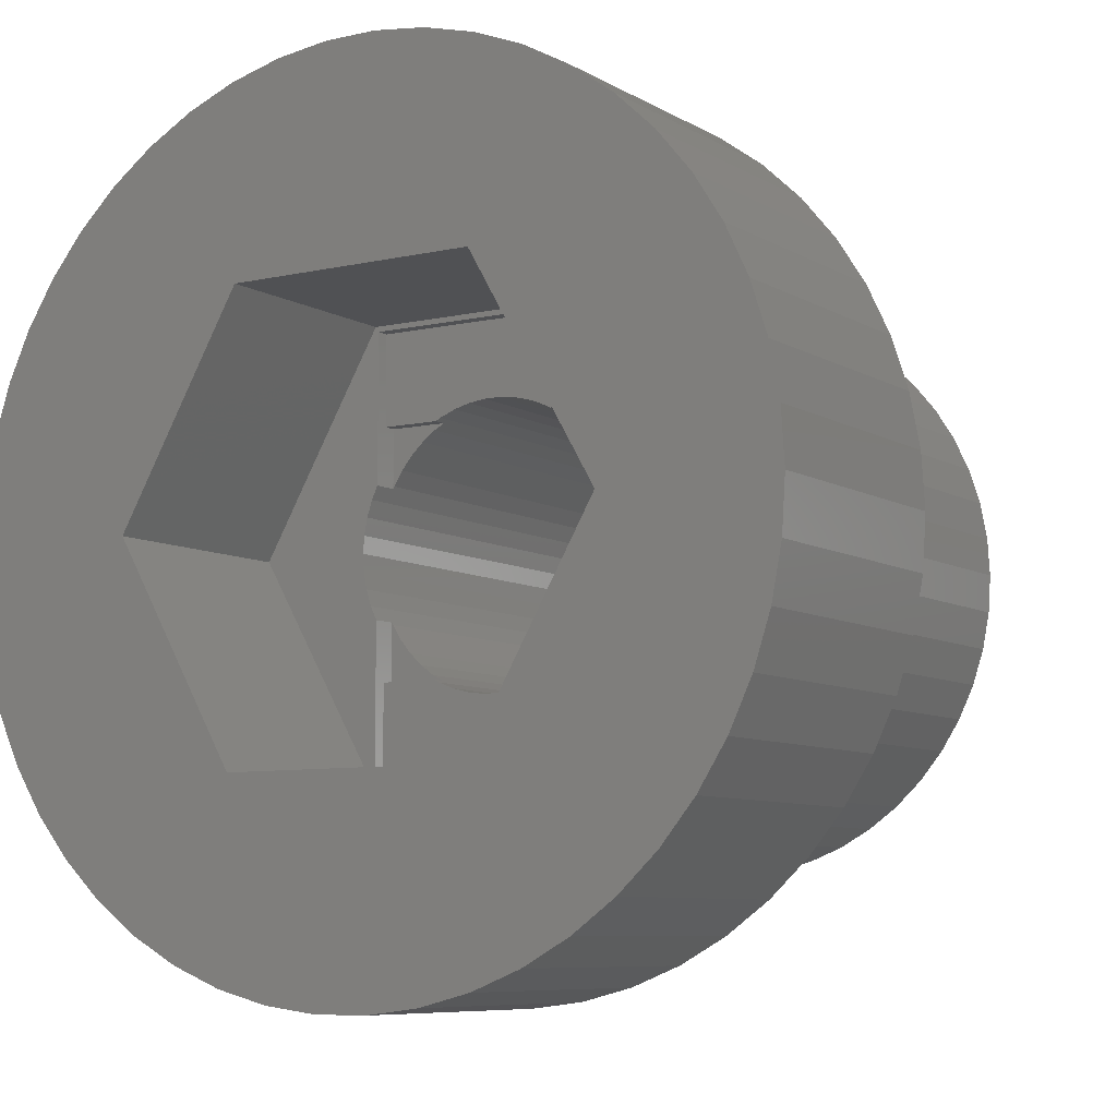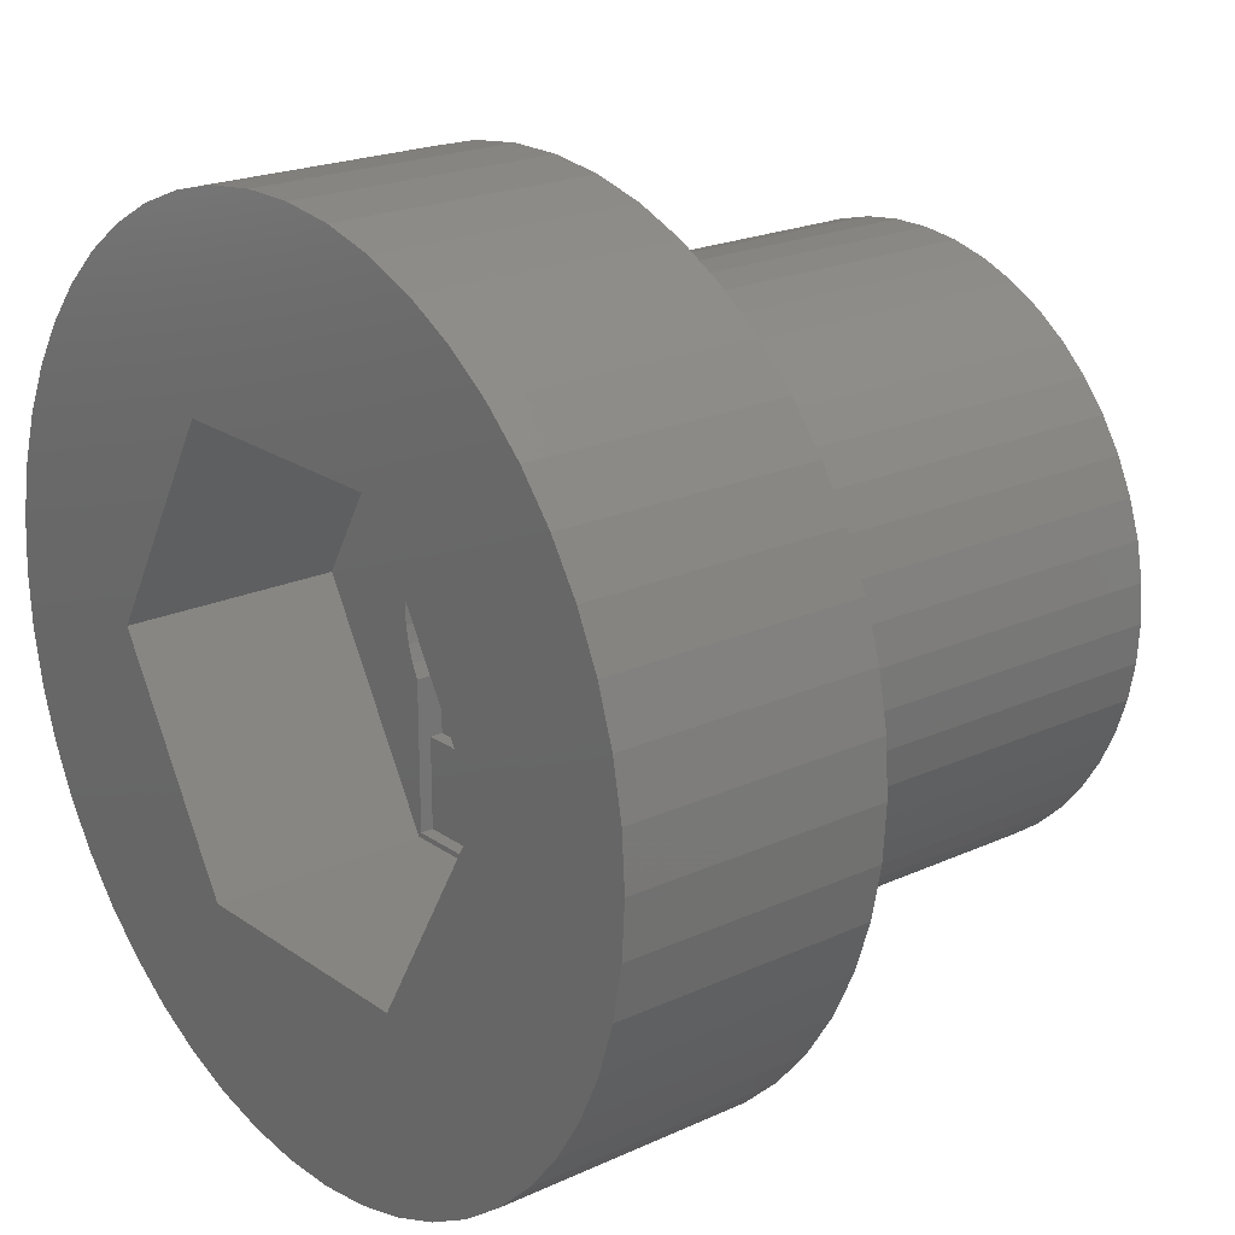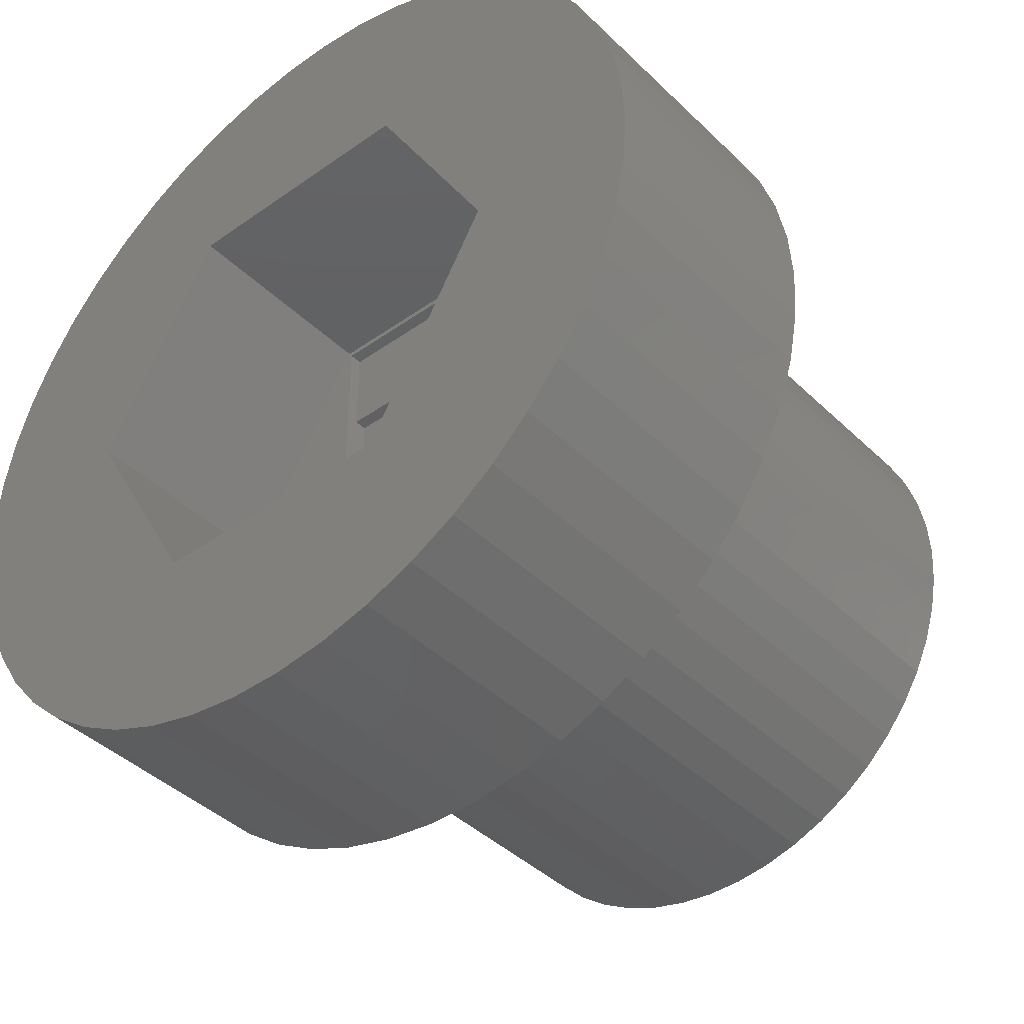
<metadata>
{"format":"stl","ext":"stl","renderer":"f3d","projection":"perspective","resolution":1024,"background":"white","views":[{"elev":-7.7,"azim":32.5,"up":"+Y"},{"elev":21.2,"azim":50.8,"up":"+Y"},{"elev":-41.2,"azim":40.7,"up":"+Y"}]}
</metadata>
<code>
# stl→obj: 344 verts, 688 faces
v 10 0 25
v 9.921 1.253 19
v 9.921 1.253 25
v 10 0 19
v -10 0 19
v -9.921 1.253 25
v -9.921 1.253 19
v -10 0 25
v 0.6279 9.98 19
v -0.6279 9.98 25
v 0.6279 9.98 25
v -0.6279 9.98 19
v -0.6279 -9.98 19
v 0.6279 -9.98 25
v -0.6279 -9.98 25
v 0.6279 -9.98 19
v 7.29 6.845 19
v 6.374 7.705 25
v 7.29 6.845 25
v 6.374 7.705 19
v -6.374 7.705 19
v -7.29 6.845 25
v -6.374 7.705 25
v -7.29 6.845 19
v -3.09 9.511 19
v -4.258 9.048 25
v -3.09 9.511 25
v -4.258 9.048 19
v 9.298 3.681 25
v 8.763 4.818 19
v 8.763 4.818 25
v 9.298 3.681 19
v 8.09 5.878 19
v 8.09 5.878 25
v 4.258 9.048 19
v 3.09 9.511 25
v 4.258 9.048 25
v 3.09 9.511 19
v 1.874 9.823 25
v 1.874 9.823 19
v 5.358 8.443 19
v 5.358 8.443 25
v -8.763 4.818 19
v -8.09 5.878 25
v -8.09 5.878 19
v -8.763 4.818 25
v -9.686 2.487 19
v -9.298 3.681 25
v -9.298 3.681 19
v -9.686 2.487 25
v -5.358 8.443 25
v -5.358 8.443 19
v -1.874 9.823 25
v -1.874 9.823 19
v 1.874 -9.823 25
v 1.874 -9.823 19
v 9.686 2.487 25
v 9.686 2.487 19
v 5.914 0 25
v 9.921 -1.253 25
v 9.686 -2.487 25
v 9.298 -3.681 25
v 2.957 5.122 25
v 8.763 -4.818 25
v 2.957 -5.122 25
v 8.09 -5.878 25
v 7.29 -6.845 25
v -2.957 5.122 25
v 6.374 -7.705 25
v 5.358 -8.443 25
v 4.258 -9.048 25
v 3.09 -9.511 25
v -2.957 -5.122 25
v -1.874 -9.823 25
v -3.09 -9.511 25
v -4.258 -9.048 25
v -5.358 -8.443 25
v -8.763 -4.818 25
v -5.914 0 25
v -6.374 -7.705 25
v -7.29 -6.845 25
v -8.09 -5.878 25
v -9.298 -3.681 25
v -9.686 -2.487 25
v -9.921 -1.253 25
v 9.921 -1.253 19
v 8.09 -5.878 19
v 7.29 -6.845 19
v 9.686 -2.487 19
v 9.298 -3.681 19
v -4.258 -9.048 19
v -3.09 -9.511 19
v 7 0 19
v 6.945 -0.8773 19
v 6.78 -1.741 19
v 6.945 0.8773 19
v 6.508 -2.577 19
v 8.763 -4.818 19
v 6.134 -3.372 19
v 6.78 1.741 19
v 5.663 -4.114 19
v 6.508 2.577 19
v 5.103 -4.792 19
v 6.374 -7.705 19
v 4.462 -5.394 19
v 5.358 -8.443 19
v 3.751 -5.91 19
v 4.258 -9.048 19
v 2.98 -6.334 19
v 3.09 -9.511 19
v 2.163 -6.657 19
v 1.312 -6.876 19
v 0.4395 -6.986 19
v -0.4395 -6.986 19
v -1.312 -6.876 19
v -1.874 -9.823 19
v -2.163 -6.657 19
v -2.98 -6.334 19
v -3.751 -5.91 19
v -5.358 -8.443 19
v -4.462 -5.394 19
v -6.374 -7.705 19
v -5.103 -4.792 19
v -7.29 -6.845 19
v -5.663 -4.114 19
v -8.09 -5.878 19
v -6.134 -3.372 19
v -8.763 -4.818 19
v -9.298 -3.681 19
v -6.508 -2.577 19
v 6.134 3.372 19
v 5.663 4.114 19
v 5.103 4.792 19
v 4.462 5.394 19
v 3.751 5.91 19
v 2.98 6.334 19
v 2.163 6.657 19
v 1.312 6.876 19
v 0.4395 6.986 19
v -0.4395 6.986 19
v -1.312 6.876 19
v -2.163 6.657 19
v -2.98 6.334 19
v -3.751 5.91 19
v -4.462 5.394 19
v -5.103 4.792 19
v -5.663 4.114 19
v -6.134 3.372 19
v -6.508 2.577 19
v -6.78 1.741 19
v -6.945 0.8773 19
v -7 0 19
v -6.78 -1.741 19
v -9.686 -2.487 19
v -6.945 -0.8773 19
v -9.921 -1.253 19
v 6.945 0.8773 9
v 7 0 9
v -7 0 9
v -6.945 0.8773 9
v 0.4395 6.986 9
v -0.4395 6.986 9
v 5.103 4.792 9
v 4.462 5.394 9
v -4.462 5.394 9
v -5.103 4.792 9
v -2.163 6.657 9
v -2.98 6.334 9
v 5.663 -4.114 9
v 5.103 -4.792 9
v 6.134 3.372 9
v 6.508 2.577 9
v 6.78 1.741 9
v 2.98 6.334 9
v 2.163 6.657 9
v 3.751 5.91 9
v -6.508 2.577 9
v -6.134 3.372 9
v -5.663 4.114 9
v -6.78 1.741 9
v -3.751 5.91 9
v -1.312 6.876 9
v -2.163 -6.657 9
v -1.312 -6.876 9
v 0.4395 -6.986 9
v 1.312 -6.876 9
v 5.663 4.114 9
v 1.312 6.876 9
v 6.945 -0.8773 9
v 6.508 -2.577 9
v 6.134 -3.372 9
v -5.663 -4.114 9
v -6.134 -3.372 9
v -6.508 -2.577 9
v -6.78 -1.741 9
v 2.163 -6.657 9
v 2.98 -6.334 9
v -0.4395 -6.986 9
v -2.98 -6.334 9
v -6.945 -0.8773 9
v 4.462 -5.394 9
v 3.751 -5.91 9
v 6.78 -1.741 9
v -5.103 -4.792 9
v -4.462 -5.394 9
v 3.25 0 9
v 3.224 -0.4073 9
v 3.148 -0.8082 9
v 3.224 0.4073 9
v 3.022 -1.196 9
v 2.848 -1.566 9
v 3.148 0.8082 9
v 2.629 -1.91 9
v 2.369 -2.225 9
v 3.022 1.196 9
v 2.072 -2.504 9
v 2.848 1.566 9
v 1.741 -2.744 9
v 1.384 -2.941 9
v 1.004 -3.091 9
v 0.609 -3.192 9
v 0.2041 -3.244 9
v -0.2041 -3.244 9
v -0.609 -3.192 9
v -1.004 -3.091 9
v -1.384 -2.941 9
v -1.741 -2.744 9
v -3.751 -5.91 9
v -2.072 -2.504 9
v -2.369 -2.225 9
v -2.629 -1.91 9
v -2.848 -1.566 9
v 2.629 1.91 9
v 2.369 2.225 9
v 2.072 2.504 9
v 1.741 2.744 9
v 1.384 2.941 9
v 1.004 3.091 9
v 0.609 3.192 9
v 0.2041 3.244 9
v -0.2041 3.244 9
v -0.609 3.192 9
v -1.004 3.091 9
v -1.384 2.941 9
v -1.741 2.744 9
v -2.072 2.504 9
v -2.369 2.225 9
v -2.629 1.91 9
v -2.848 1.566 9
v -3.022 1.196 9
v -3.148 0.8082 9
v -3.224 0.4073 9
v -3.25 0 9
v -3.022 -1.196 9
v -3.148 -0.8082 9
v -3.224 -0.4073 9
v -2.875 -1.508 20
v -2.875 -2.875 19.7
v -2.875 -1.508 19.4
v -2.875 -5 20
v -2.875 -5 19.7
v -2.875 -2.875 19.4
v -2.875 5 20
v -2.875 2.875 19.7
v -2.875 5 19.7
v -2.875 1.508 20
v -2.875 1.508 19.4
v -2.875 2.875 19.4
v -2.957 -5.122 20
v -5.914 0 20
v -3.022 -1.196 20
v -3.148 -0.8082 20
v -3.224 -0.4073 20
v -3.25 0 20
v 2.957 5.122 20
v 2.875 5 20
v -2.957 5.122 20
v -3.022 1.196 20
v -3.148 0.8082 20
v -3.224 0.4073 20
v 5.914 0 20
v 3.224 0.4073 20
v 3.25 0 20
v 3.148 0.8082 20
v 3.022 1.196 20
v 2.875 1.508 20
v 3.224 -0.4073 20
v 3.148 -0.8082 20
v 3.022 -1.196 20
v 2.875 -1.508 20
v 2.957 -5.122 20
v 2.875 -5 20
v 2.875 -2.875 19.7
v 2.875 -1.508 19.4
v 2.875 -2.875 19.4
v 2.875 -5 19.7
v 2.875 2.875 19.4
v 2.875 1.508 19.4
v 2.875 2.875 19.7
v 2.875 5 19.7
v 1.503 -2.875 19.7
v 1.384 -2.941 19.7
v 1.004 -3.091 19.7
v 0.609 -3.192 19.7
v 0.2041 -3.244 19.7
v -0.2041 -3.244 19.7
v -0.609 -3.192 19.7
v -1.004 -3.091 19.7
v -1.384 -2.941 19.7
v -1.503 -2.875 19.7
v 1.503 2.875 19.7
v 1.384 2.941 19.7
v 1.004 3.091 19.7
v 0.609 3.192 19.7
v 0.2041 3.244 19.7
v -0.2041 3.244 19.7
v -0.609 3.192 19.7
v -1.004 3.091 19.7
v -1.384 2.941 19.7
v -1.503 2.875 19.7
v 1.503 2.875 19.4
v -1.503 2.875 19.4
v -1.741 -2.744 19.4
v -1.503 -2.875 19.4
v -2.072 -2.504 19.4
v -2.369 -2.225 19.4
v -2.629 -1.91 19.4
v -2.848 -1.566 19.4
v 2.848 1.566 19.4
v 2.629 1.91 19.4
v 2.369 2.225 19.4
v 2.072 2.504 19.4
v 1.741 2.744 19.4
v -1.741 2.744 19.4
v -2.072 2.504 19.4
v -2.369 2.225 19.4
v -2.629 1.91 19.4
v -2.848 1.566 19.4
v 2.848 -1.566 19.4
v 2.629 -1.91 19.4
v 2.369 -2.225 19.4
v 2.072 -2.504 19.4
v 1.741 -2.744 19.4
v 1.503 -2.875 19.4
f 1 2 3
f 2 1 4
f 5 6 7
f 6 5 8
f 9 10 11
f 10 9 12
f 13 14 15
f 14 13 16
f 17 18 19
f 18 17 20
f 21 22 23
f 22 21 24
f 25 26 27
f 26 25 28
f 29 30 31
f 30 29 32
f 31 33 34
f 33 31 30
f 35 36 37
f 36 35 38
f 38 39 36
f 39 38 40
f 41 37 42
f 37 41 35
f 43 44 45
f 44 43 46
f 45 22 24
f 22 45 44
f 47 48 49
f 48 47 50
f 28 51 26
f 51 28 52
f 12 53 10
f 53 12 54
f 16 55 14
f 55 16 56
f 57 32 29
f 32 57 58
f 3 58 57
f 58 3 2
f 34 17 19
f 17 34 33
f 40 11 39
f 11 40 9
f 20 42 18
f 42 20 41
f 49 46 43
f 46 49 48
f 7 50 47
f 50 7 6
f 59 1 3
f 59 3 57
f 1 59 60
f 59 57 29
f 60 59 61
f 59 29 31
f 61 59 62
f 63 31 34
f 62 59 64
f 63 34 19
f 65 64 59
f 63 19 18
f 64 65 66
f 66 65 67
f 63 18 42
f 63 42 37
f 63 37 36
f 31 63 59
f 39 63 36
f 11 63 39
f 10 63 11
f 68 10 53
f 10 68 63
f 27 68 53
f 26 68 27
f 51 68 26
f 23 68 51
f 22 68 23
f 67 65 69
f 69 65 70
f 70 65 71
f 71 65 72
f 65 55 72
f 65 14 55
f 65 15 14
f 73 15 65
f 15 73 74
f 73 75 74
f 73 76 75
f 73 77 76
f 78 73 79
f 73 80 77
f 44 68 22
f 46 68 44
f 73 81 80
f 68 46 79
f 73 82 81
f 48 79 46
f 73 78 82
f 50 79 48
f 79 83 78
f 6 79 50
f 79 84 83
f 8 79 6
f 79 85 84
f 79 8 85
f 54 27 53
f 27 54 25
f 60 4 1
f 4 60 86
f 67 87 66
f 87 67 88
f 62 89 61
f 89 62 90
f 61 86 60
f 86 61 89
f 91 75 76
f 75 91 92
f 93 4 86
f 94 86 89
f 4 93 2
f 95 89 90
f 96 2 93
f 97 90 98
f 2 96 58
f 99 98 87
f 100 58 96
f 101 87 88
f 58 100 32
f 102 32 100
f 86 94 93
f 89 95 94
f 90 97 95
f 103 88 104
f 98 99 97
f 87 101 99
f 105 104 106
f 88 103 101
f 104 105 103
f 107 106 108
f 106 107 105
f 109 108 110
f 108 109 107
f 110 111 109
f 56 111 110
f 56 112 111
f 16 112 56
f 16 113 112
f 16 114 113
f 13 114 16
f 13 115 114
f 116 115 13
f 116 117 115
f 92 117 116
f 117 92 118
f 91 118 92
f 118 91 119
f 120 119 91
f 119 120 121
f 122 121 120
f 121 122 123
f 124 123 122
f 123 124 125
f 126 125 124
f 125 126 127
f 128 127 126
f 129 130 128
f 127 128 130
f 32 102 30
f 131 30 102
f 30 131 33
f 132 33 131
f 33 132 17
f 133 17 132
f 17 133 20
f 134 20 133
f 20 134 41
f 135 41 134
f 41 135 35
f 136 35 135
f 35 136 38
f 137 38 136
f 137 40 38
f 138 40 137
f 138 9 40
f 139 9 138
f 140 9 139
f 140 12 9
f 141 12 140
f 141 54 12
f 142 54 141
f 25 142 143
f 142 25 54
f 28 143 144
f 143 28 25
f 52 144 145
f 21 145 146
f 144 52 28
f 24 146 147
f 45 147 148
f 145 21 52
f 43 148 149
f 49 149 150
f 47 150 151
f 146 24 21
f 7 151 152
f 130 129 153
f 154 153 129
f 147 45 24
f 153 154 155
f 148 43 45
f 156 155 154
f 149 49 43
f 155 156 152
f 150 47 49
f 5 152 156
f 151 7 47
f 152 5 7
f 110 71 72
f 71 110 108
f 52 23 51
f 23 52 21
f 108 70 71
f 70 108 106
f 66 98 64
f 98 66 87
f 124 82 126
f 82 124 81
f 129 84 154
f 84 129 83
f 56 72 55
f 72 56 110
f 104 67 69
f 67 104 88
f 106 69 70
f 69 106 104
f 64 90 62
f 90 64 98
f 116 15 74
f 15 116 13
f 120 76 77
f 76 120 91
f 92 74 75
f 74 92 116
f 126 78 128
f 78 126 82
f 128 83 129
f 83 128 78
f 154 85 156
f 85 154 84
f 156 8 5
f 8 156 85
f 124 80 81
f 80 124 122
f 122 77 80
f 77 122 120
f 93 157 96
f 157 93 158
f 159 151 160
f 151 159 152
f 161 140 139
f 140 161 162
f 163 134 133
f 134 163 164
f 165 146 145
f 146 165 166
f 167 143 142
f 143 167 168
f 103 169 101
f 169 103 170
f 102 171 131
f 171 102 172
f 96 173 100
f 173 96 157
f 174 137 136
f 137 174 175
f 164 135 134
f 135 164 176
f 177 148 178
f 148 177 149
f 178 147 179
f 147 178 148
f 180 149 177
f 149 180 150
f 181 145 144
f 145 181 165
f 162 141 140
f 141 162 182
f 183 115 117
f 115 183 184
f 185 112 113
f 112 185 186
f 100 172 102
f 172 100 173
f 132 163 133
f 163 132 187
f 131 187 132
f 187 131 171
f 175 138 137
f 138 175 188
f 188 139 138
f 139 188 161
f 176 136 135
f 136 176 174
f 179 146 166
f 146 179 147
f 160 150 180
f 150 160 151
f 168 144 143
f 144 168 181
f 182 142 141
f 142 182 167
f 94 158 93
f 158 94 189
f 99 190 97
f 190 99 191
f 101 191 99
f 191 101 169
f 192 127 193
f 127 192 125
f 193 130 194
f 130 193 127
f 194 153 195
f 153 194 130
f 196 109 111
f 109 196 197
f 186 111 112
f 111 186 196
f 198 113 114
f 113 198 185
f 199 117 118
f 117 199 183
f 200 152 159
f 152 200 155
f 201 103 105
f 103 201 170
f 197 107 109
f 107 197 202
f 97 203 95
f 203 97 190
f 95 189 94
f 189 95 203
f 184 114 115
f 114 184 198
f 204 121 123
f 121 204 205
f 204 125 192
f 125 204 123
f 206 158 189
f 207 189 203
f 158 206 157
f 208 203 190
f 209 157 206
f 210 190 191
f 157 209 173
f 211 191 169
f 212 173 209
f 213 169 170
f 173 212 172
f 214 170 201
f 215 172 212
f 216 201 202
f 172 215 171
f 217 171 215
f 189 207 206
f 203 208 207
f 190 210 208
f 218 202 197
f 191 211 210
f 169 213 211
f 170 214 213
f 219 197 196
f 201 216 214
f 202 218 216
f 197 219 218
f 220 196 186
f 196 220 219
f 186 221 220
f 185 221 186
f 185 222 221
f 185 223 222
f 198 223 185
f 198 224 223
f 184 224 198
f 224 184 225
f 183 225 184
f 225 183 226
f 199 226 183
f 226 199 227
f 228 227 199
f 227 228 229
f 205 229 228
f 229 205 230
f 204 230 205
f 230 204 231
f 192 231 204
f 231 192 232
f 193 232 192
f 171 217 187
f 233 187 217
f 187 233 163
f 234 163 233
f 163 234 164
f 235 164 234
f 164 235 176
f 236 176 235
f 176 236 174
f 237 174 236
f 174 237 175
f 238 175 237
f 175 238 188
f 239 188 238
f 239 161 188
f 240 161 239
f 241 161 240
f 241 162 161
f 242 162 241
f 182 242 243
f 242 182 162
f 167 243 244
f 168 244 245
f 181 245 246
f 243 167 182
f 165 246 247
f 166 247 248
f 179 248 249
f 244 168 167
f 178 249 250
f 177 250 251
f 180 251 252
f 160 252 253
f 232 193 254
f 245 181 168
f 194 254 193
f 246 165 181
f 254 194 255
f 247 166 165
f 195 255 194
f 248 179 166
f 255 195 256
f 249 178 179
f 200 256 195
f 250 177 178
f 256 200 253
f 251 180 177
f 159 253 200
f 252 160 180
f 253 159 160
f 195 155 200
f 155 195 153
f 202 105 107
f 105 202 201
f 228 118 119
f 118 228 199
f 205 119 121
f 119 205 228
f 257 258 259
f 260 258 257
f 258 260 261
f 259 258 262
f 263 264 265
f 266 264 263
f 267 264 266
f 264 267 268
f 257 269 260
f 270 257 271
f 270 271 272
f 270 272 273
f 270 273 274
f 257 270 269
f 275 263 276
f 277 263 275
f 277 266 263
f 270 266 277
f 266 270 278
f 278 270 279
f 279 270 280
f 280 270 274
f 281 282 283
f 281 284 282
f 281 285 284
f 286 281 275
f 286 275 276
f 281 286 285
f 287 281 283
f 288 281 287
f 289 281 288
f 290 281 289
f 281 290 291
f 292 291 290
f 260 291 292
f 291 260 269
f 293 294 295
f 294 293 290
f 292 293 296
f 293 292 290
f 297 298 299
f 299 276 300
f 299 286 276
f 286 299 298
f 265 276 263
f 276 265 300
f 301 296 293
f 302 296 301
f 303 296 302
f 304 296 303
f 305 296 304
f 306 296 305
f 261 306 307
f 261 307 308
f 261 308 309
f 261 310 258
f 310 261 309
f 306 261 296
f 300 311 299
f 300 312 311
f 300 313 312
f 300 314 313
f 300 315 314
f 300 316 315
f 265 316 300
f 316 265 317
f 317 265 318
f 318 265 319
f 265 320 319
f 320 265 264
f 296 260 292
f 260 296 261
f 321 299 311
f 299 321 297
f 268 320 264
f 320 268 322
f 323 262 324
f 325 262 323
f 326 262 325
f 327 262 326
f 328 262 327
f 262 328 259
f 297 329 298
f 297 330 329
f 297 331 330
f 297 332 331
f 297 333 332
f 333 297 321
f 268 334 322
f 268 335 334
f 268 336 335
f 268 337 336
f 268 338 337
f 338 268 267
f 339 295 294
f 340 295 339
f 341 295 340
f 342 295 341
f 343 295 342
f 295 343 344
f 295 301 293
f 301 295 344
f 324 258 310
f 258 324 262
f 217 298 329
f 215 298 217
f 285 298 215
f 298 285 286
f 279 250 278
f 250 279 251
f 217 330 233
f 330 217 329
f 239 313 314
f 313 239 238
f 238 312 313
f 312 238 237
f 244 318 319
f 318 244 243
f 266 278 267
f 267 249 338
f 250 267 278
f 267 250 249
f 208 287 207
f 287 208 288
f 240 314 315
f 314 240 239
f 236 332 333
f 332 236 235
f 337 247 336
f 247 337 248
f 334 245 322
f 322 319 320
f 244 322 245
f 322 244 319
f 242 316 317
f 316 242 241
f 206 282 209
f 282 206 283
f 210 288 208
f 288 210 289
f 216 343 342
f 343 216 218
f 209 284 212
f 284 209 282
f 212 285 215
f 285 212 284
f 235 331 332
f 331 235 234
f 241 315 316
f 315 241 240
f 312 321 311
f 237 321 312
f 236 321 237
f 321 236 333
f 274 252 280
f 252 274 253
f 338 248 337
f 248 338 249
f 243 317 318
f 317 243 242
f 246 334 335
f 334 246 245
f 247 335 336
f 335 247 246
f 207 283 206
f 283 207 287
f 213 339 211
f 339 213 340
f 259 271 257
f 271 259 254
f 232 259 328
f 259 232 254
f 221 305 304
f 305 221 222
f 214 342 341
f 342 214 216
f 233 331 234
f 331 233 330
f 280 251 279
f 251 280 252
f 210 294 289
f 211 294 210
f 294 211 339
f 289 294 290
f 224 308 307
f 308 224 225
f 223 307 306
f 307 223 224
f 273 253 274
f 253 273 256
f 271 255 272
f 255 271 254
f 220 304 303
f 304 220 221
f 343 218 344
f 344 302 301
f 219 344 218
f 344 219 302
f 214 340 213
f 340 214 341
f 227 325 323
f 325 227 229
f 225 309 308
f 309 225 226
f 222 306 305
f 306 222 223
f 326 231 327
f 231 326 230
f 327 232 328
f 232 327 231
f 229 326 325
f 326 229 230
f 272 256 273
f 256 272 255
f 309 324 310
f 226 324 309
f 227 324 226
f 324 227 323
f 219 303 302
f 303 219 220
f 79 277 68
f 277 79 270
f 277 63 68
f 63 277 275
f 291 59 281
f 59 291 65
f 281 63 275
f 63 281 59
f 291 73 65
f 73 291 269
f 73 270 79
f 270 73 269

</code>
